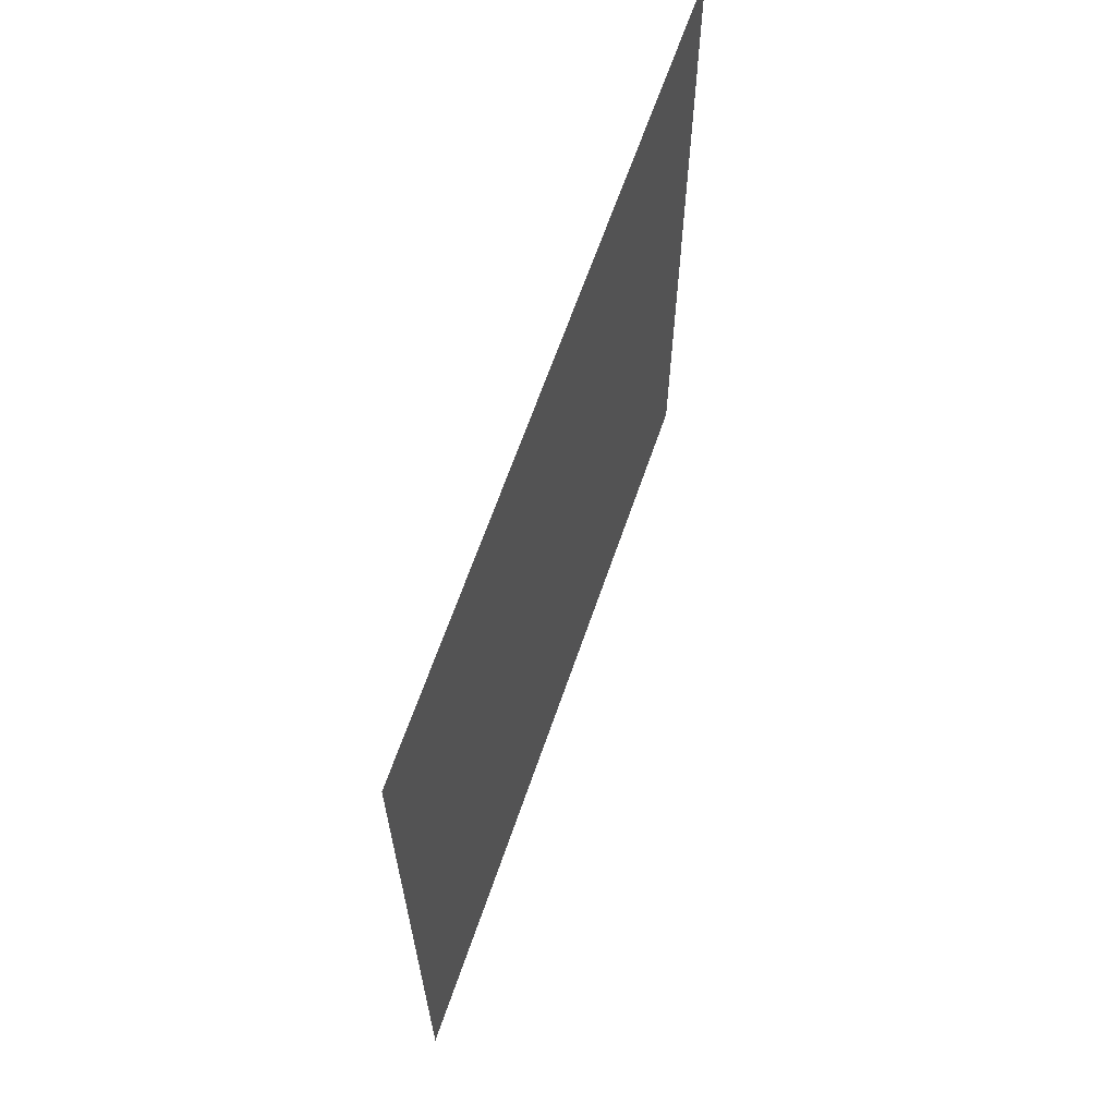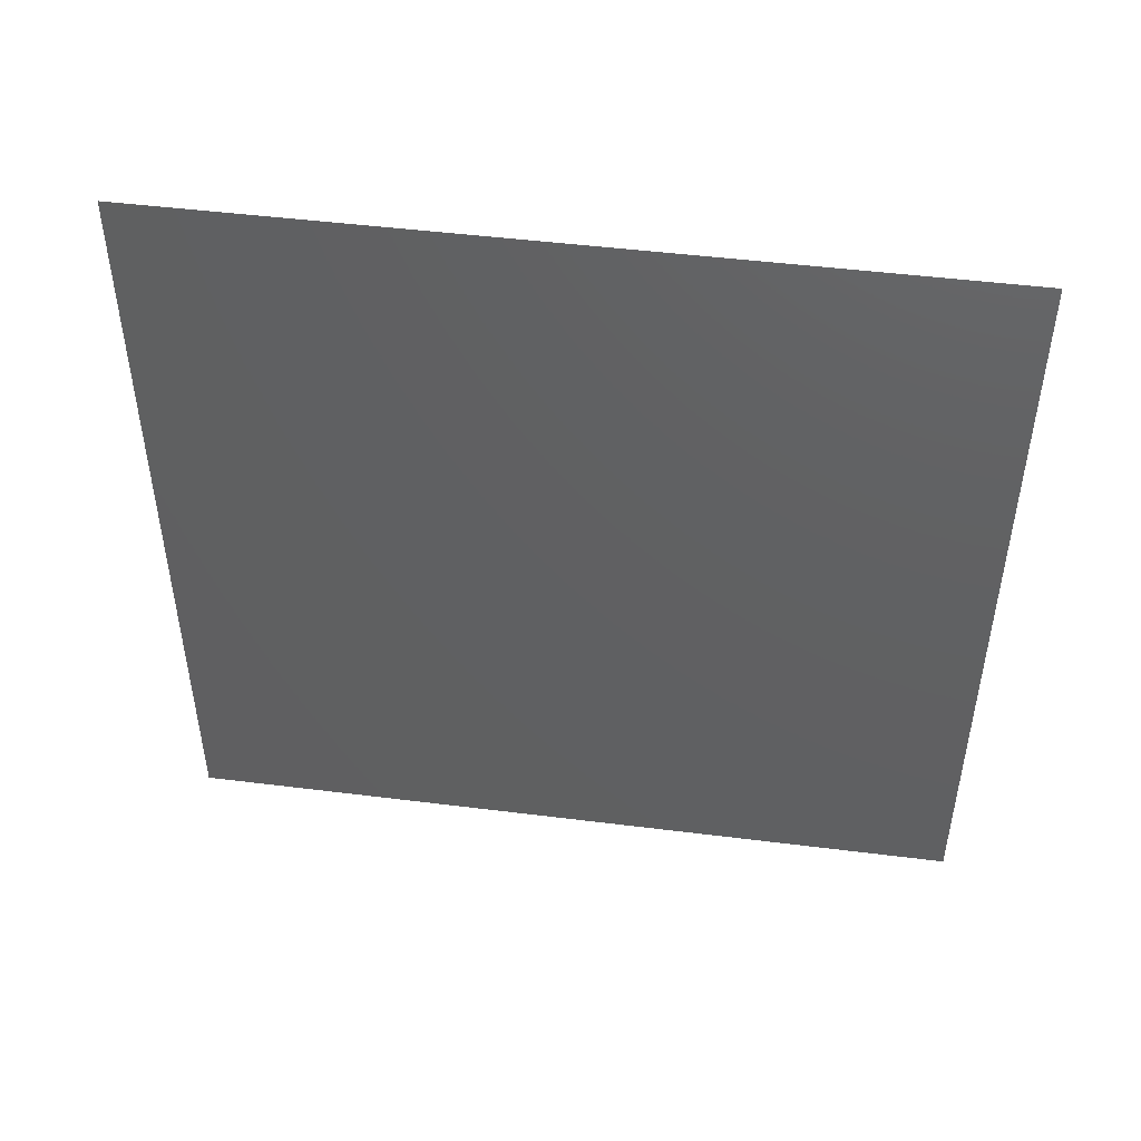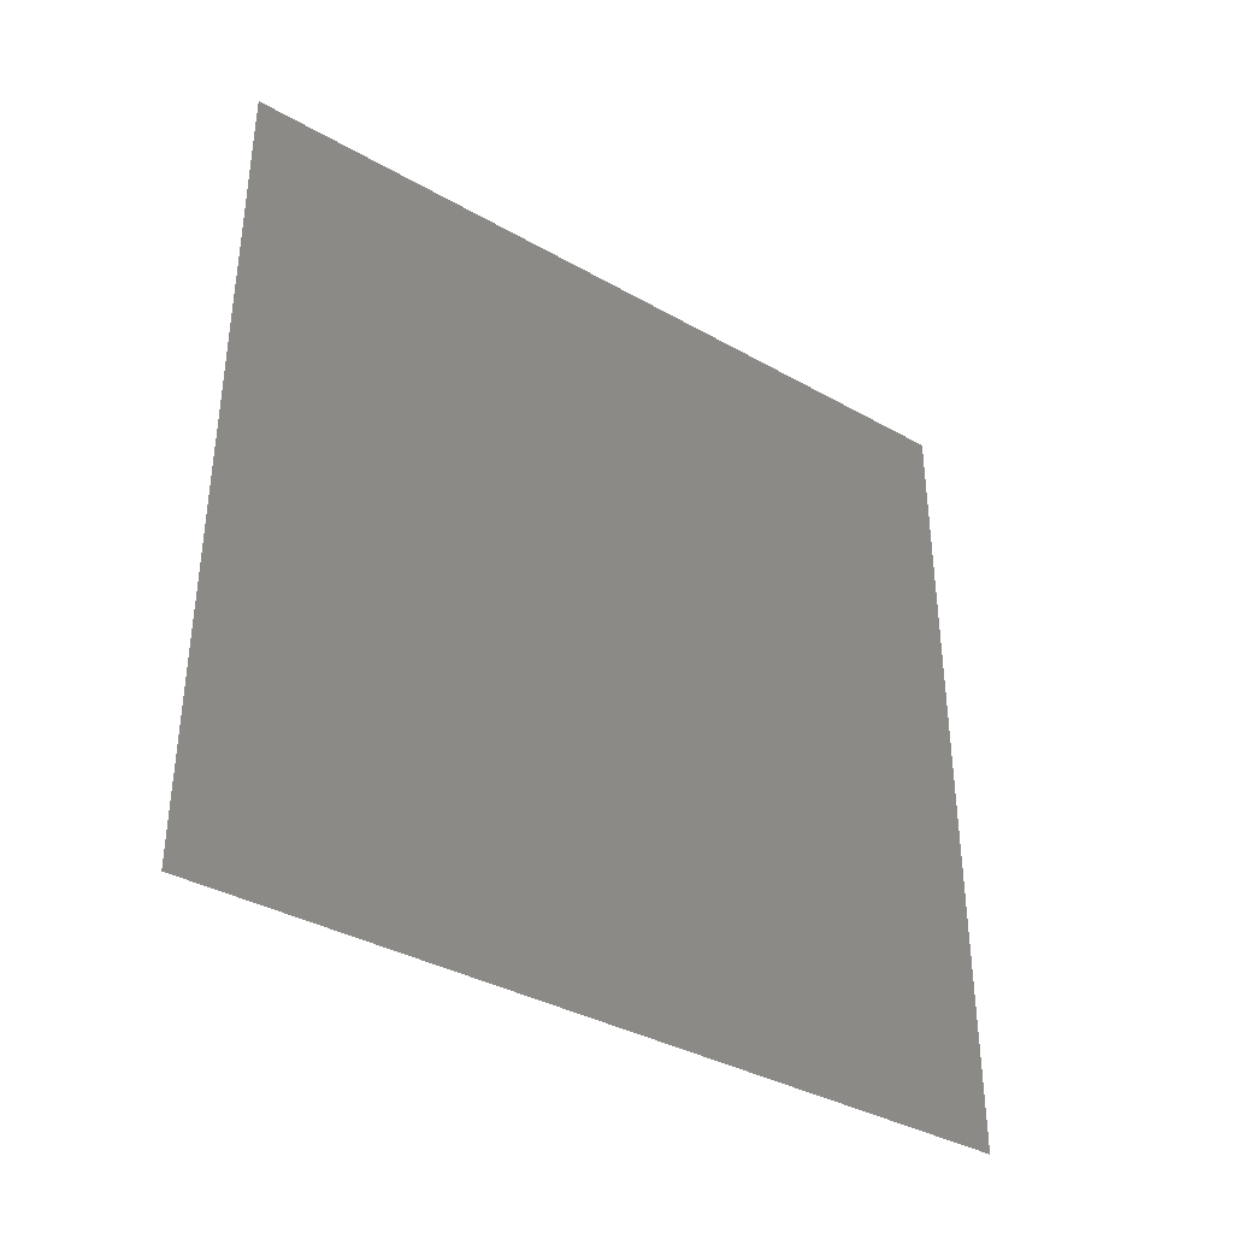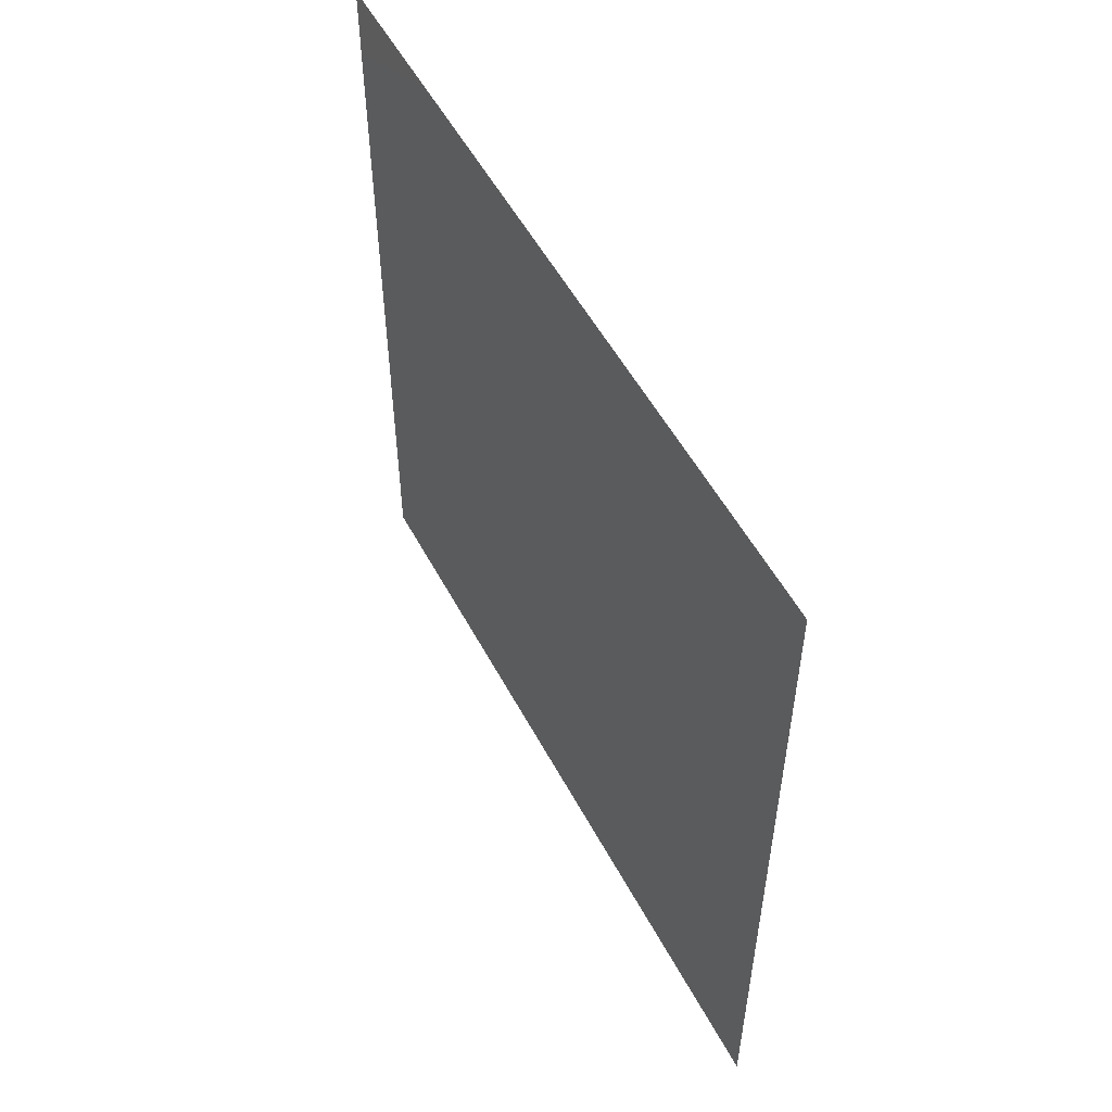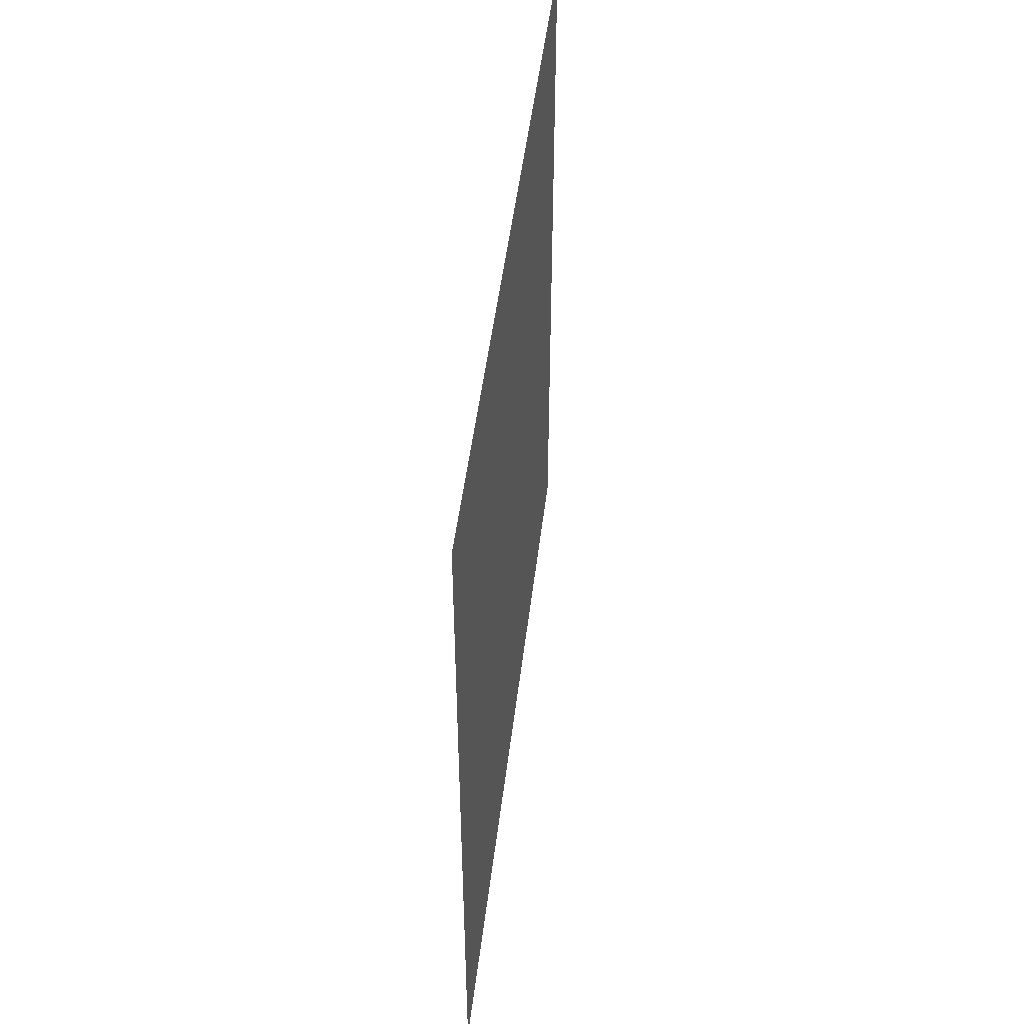
<metadata>
{"format":"stl","ext":"stl","renderer":"f3d","projection":"perspective","resolution":1024,"background":"white","views":[{"elev":64.9,"azim":19.0,"up":"+Y"},{"elev":47.9,"azim":98.0,"up":"+Z"},{"elev":-36.5,"azim":53.5,"up":"+Z"},{"elev":53.5,"azim":-27.6,"up":"+Y"},{"elev":48.5,"azim":-173.2,"up":"+Z"}]}
</metadata>
<code>
# stl→obj: 4 verts, 2 faces
v -0.05 0.05 0.05
v -0.05 0.05 -3.469e-18
v -0.05 0 0.05
v -0.05 0 -3.469e-18
f 1 2 3
f 2 4 3

</code>
